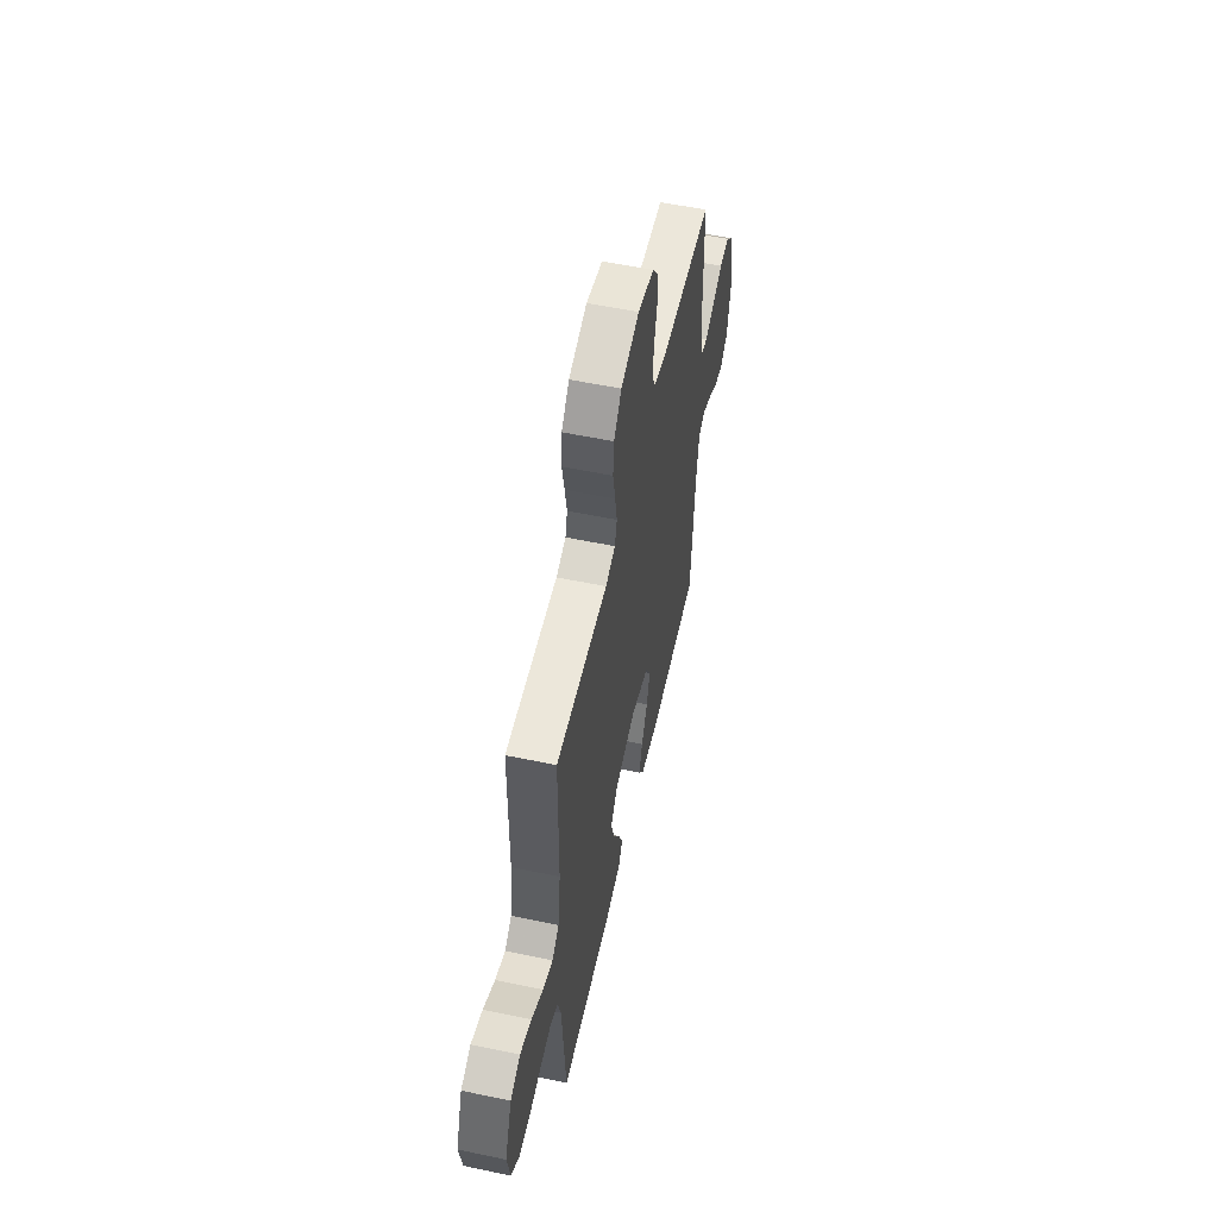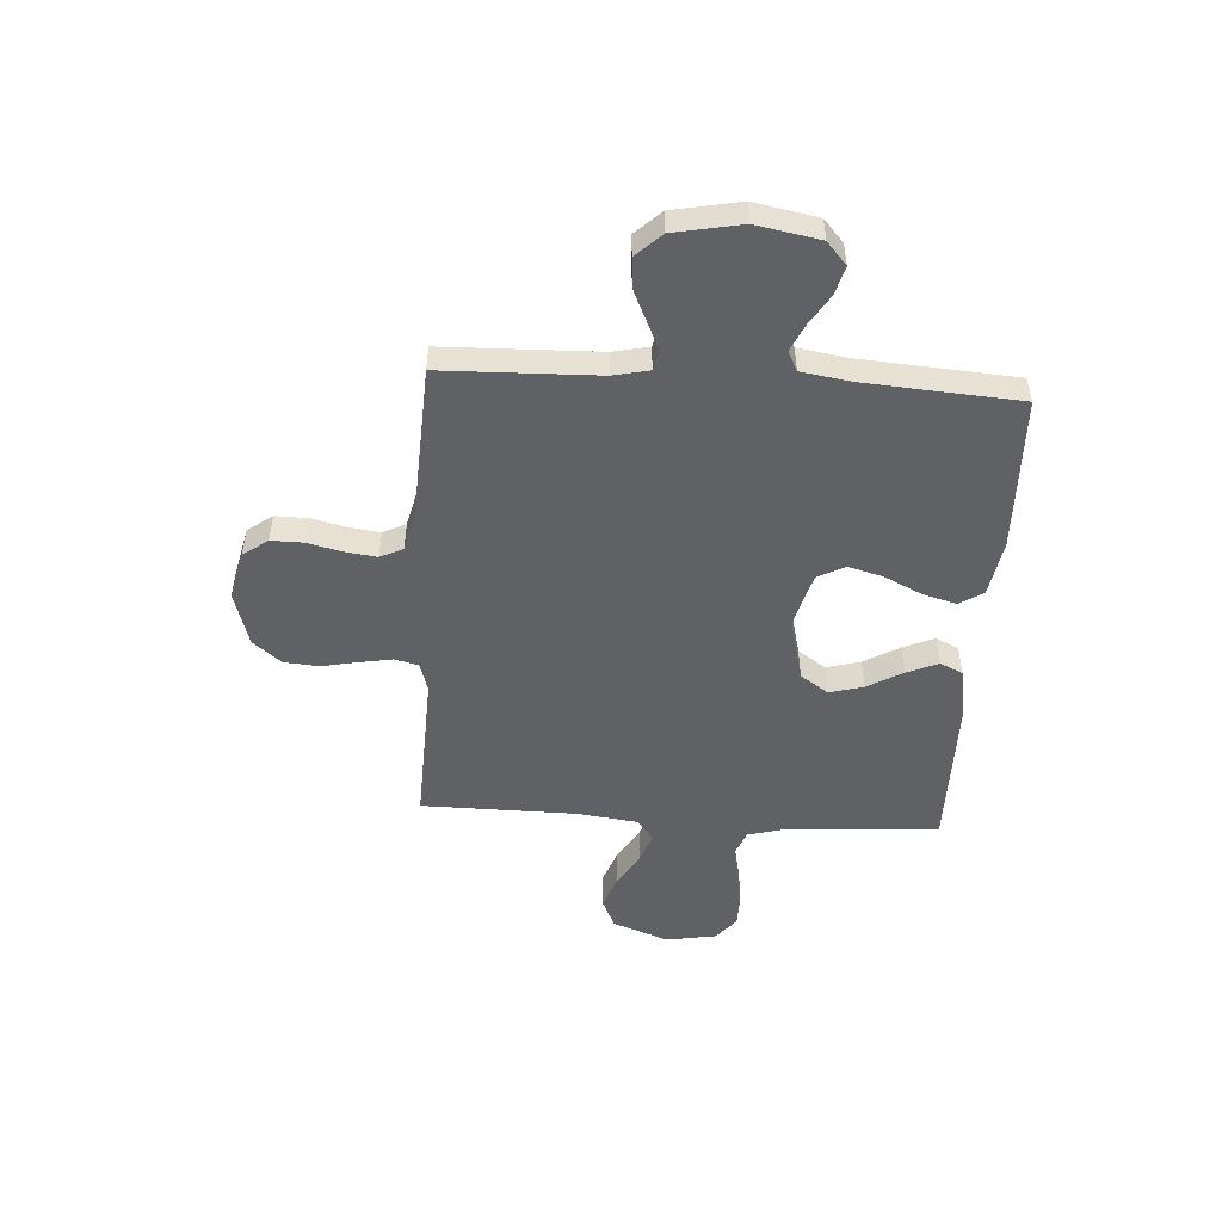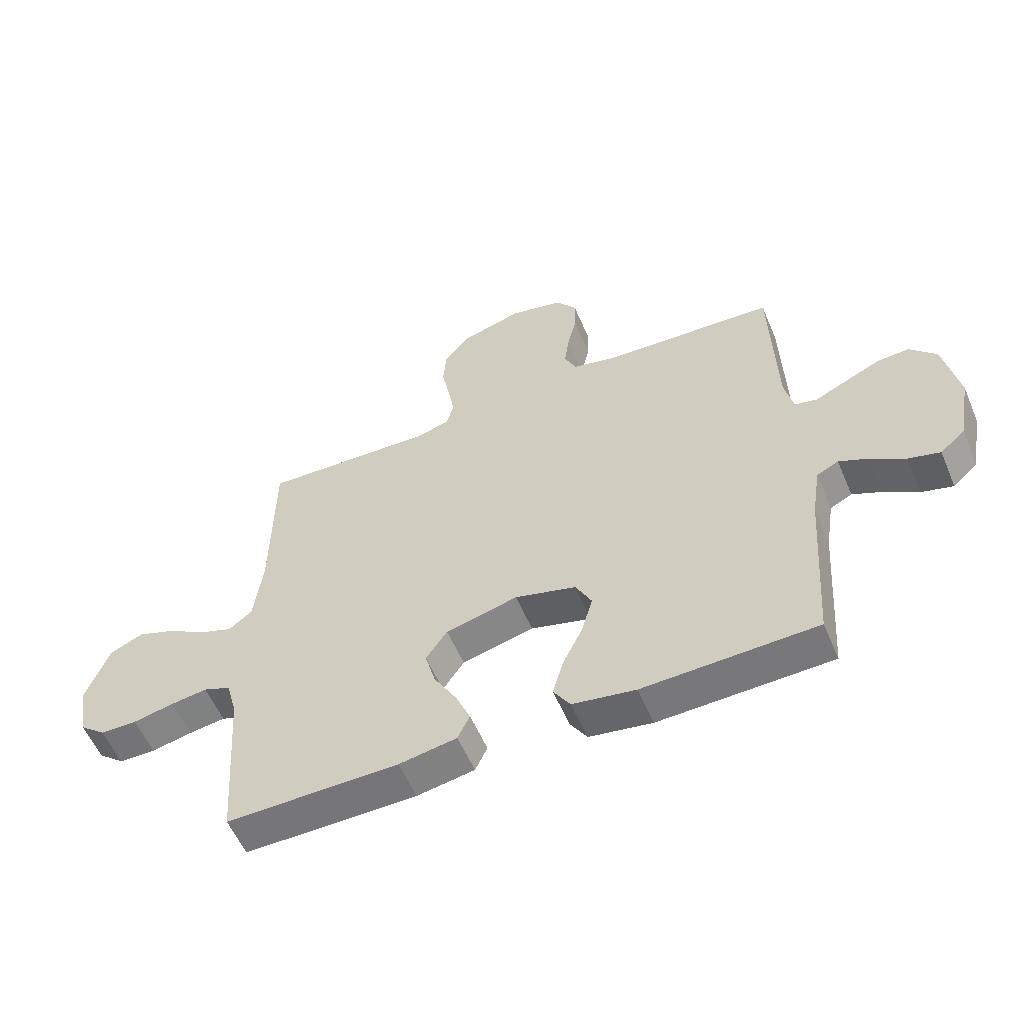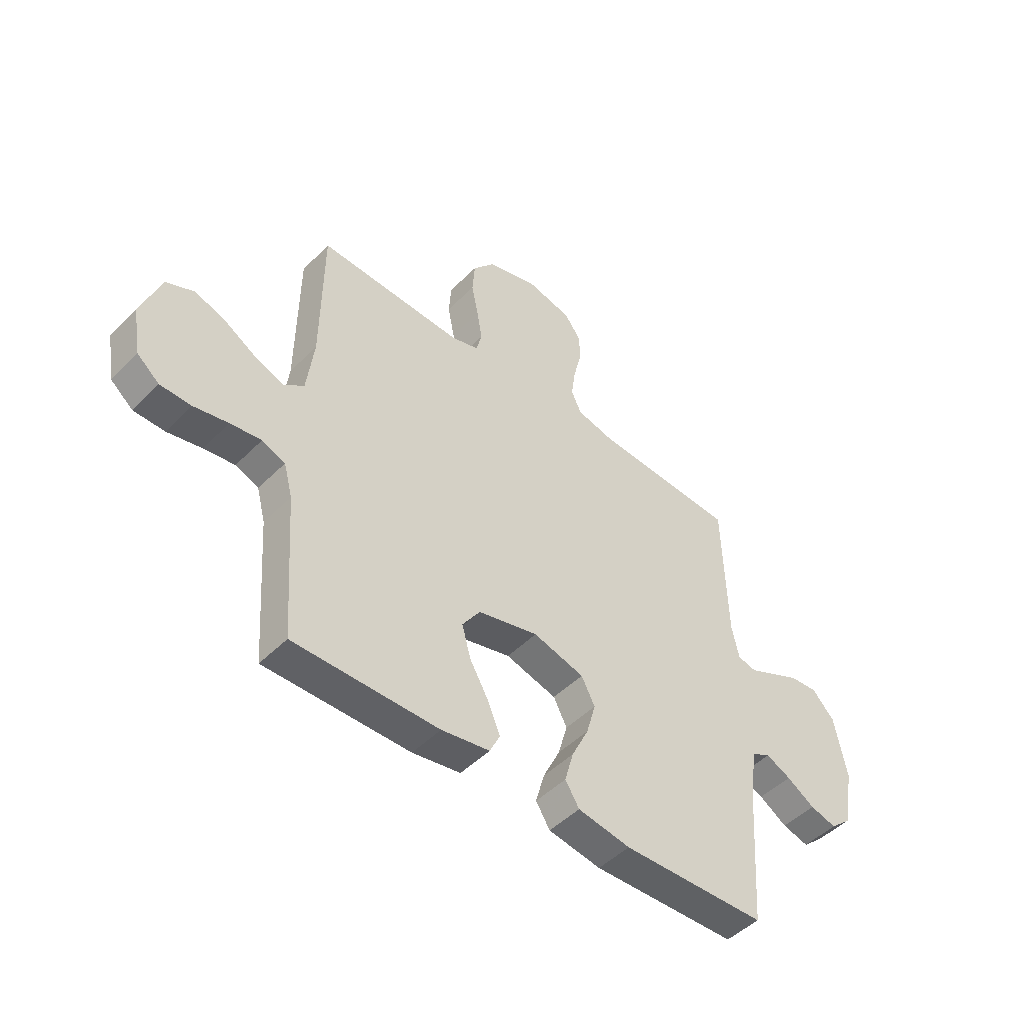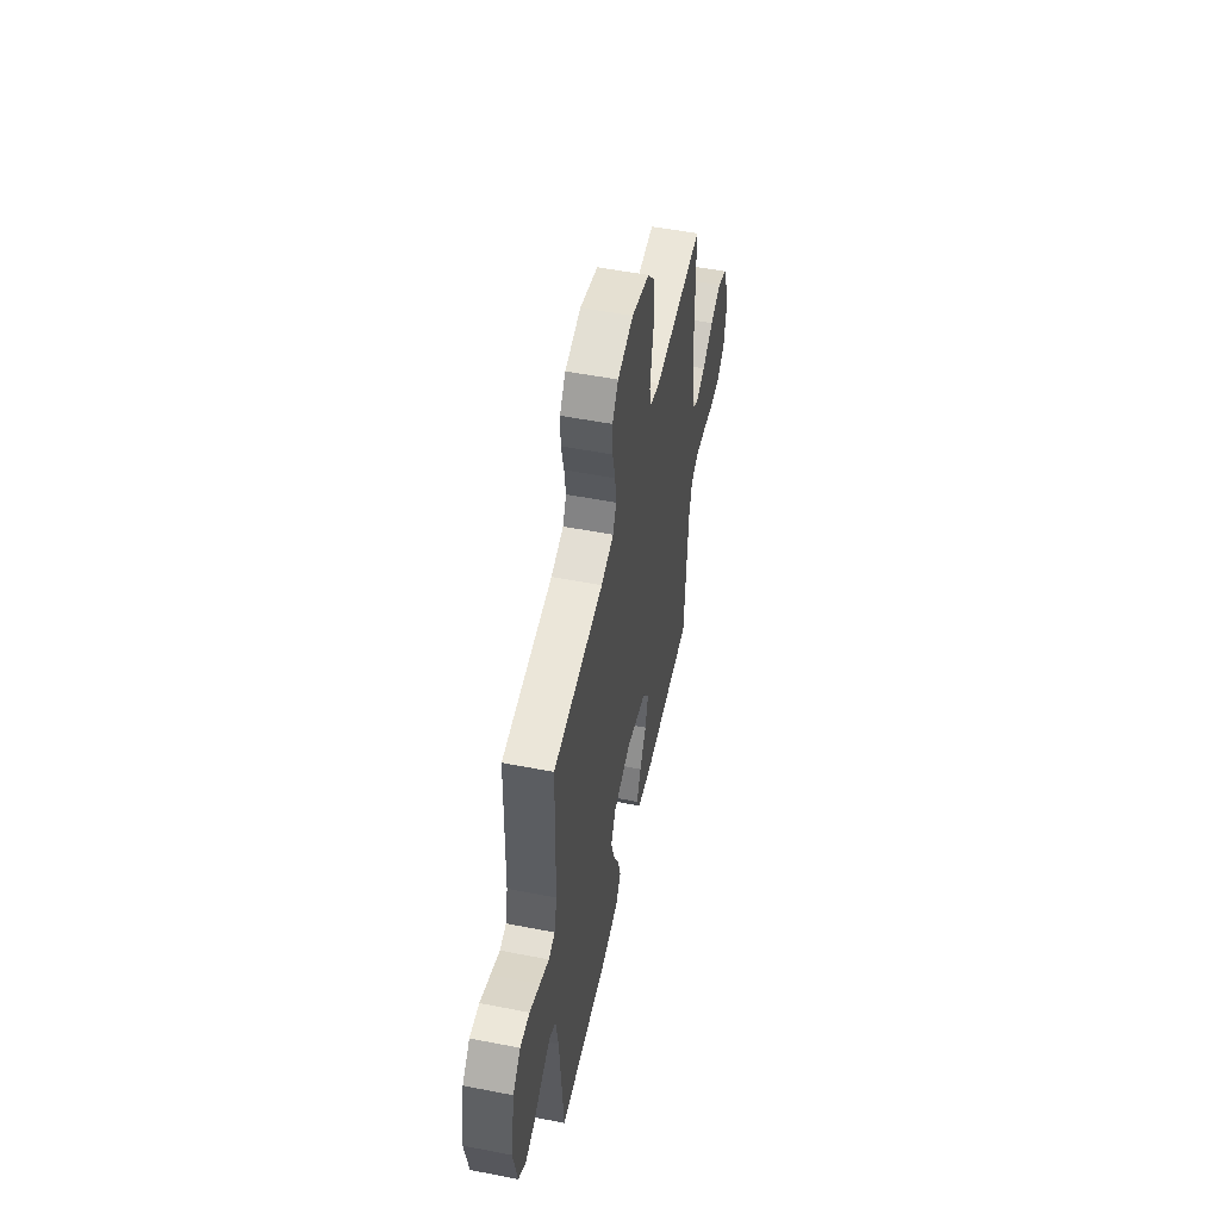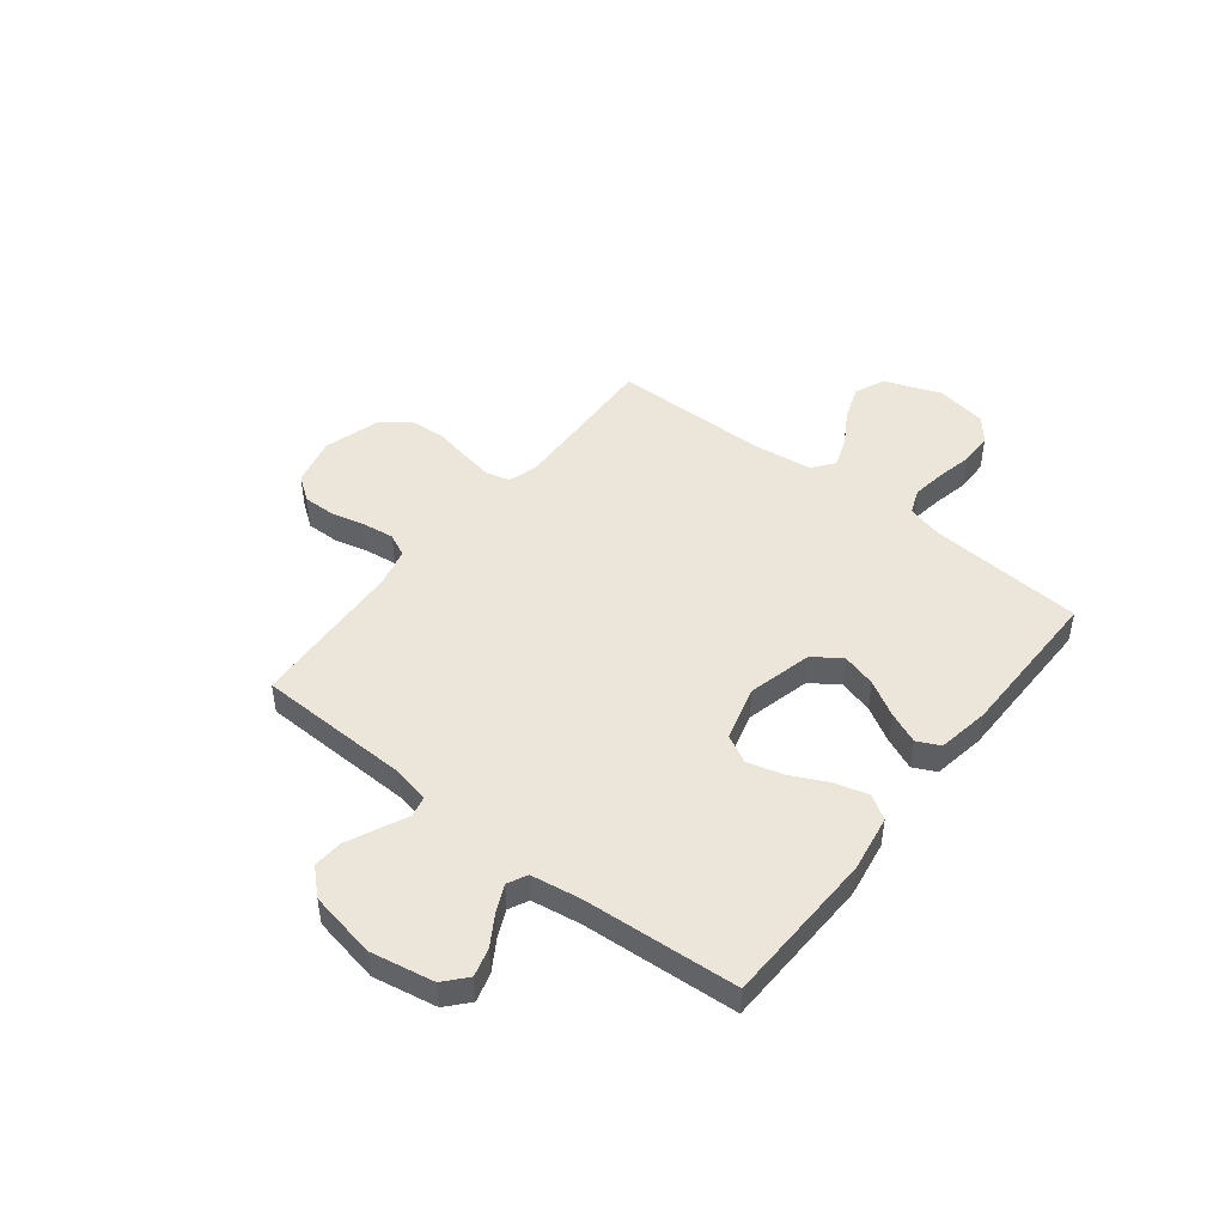
<metadata>
{"format":"obj","ext":"obj","renderer":"f3d","projection":"perspective","resolution":1024,"background":"white","views":[{"elev":55.9,"azim":-77.6,"up":"+Z"},{"elev":-50.1,"azim":86.4,"up":"+Y"},{"elev":-56.7,"azim":22.9,"up":"+Z"},{"elev":-48.0,"azim":-41.9,"up":"+Z"},{"elev":52.8,"azim":101.8,"up":"+Z"},{"elev":47.2,"azim":128.2,"up":"+Y"}]}
</metadata>
<code>
v 0.5 0.07 0.5
v 0.508 0.07 0.2
v 0.523 0.07 0.131
v 0.562 0.07 0.122
v 0.616 0.07 0.147
v 0.677 0.07 0.175
v 0.734 0.07 0.179
v 0.78 0.07 0.13
v 0.805 0.07 0
v 0.782 0.07 -0.123
v 0.739 0.07 -0.161
v 0.684 0.07 -0.146
v 0.626 0.07 -0.11
v 0.574 0.07 -0.086
v 0.536 0.07 -0.105
v 0.521 0.07 -0.2
v 0.5 0.07 -0.5
v 0.2 0.07 -0.509
v 0.091 0.07 -0.491
v 0.062 0.07 -0.445
v 0.08 0.07 -0.38
v 0.115 0.07 -0.308
v 0.134 0.07 -0.24
v 0.106 0.07 -0.186
v 0 0.07 -0.157
v -0.125 0.07 -0.188
v -0.162 0.07 -0.242
v -0.144 0.07 -0.308
v -0.105 0.07 -0.376
v -0.079 0.07 -0.437
v -0.1 0.07 -0.481
v -0.2 0.07 -0.498
v -0.5 0.07 -0.5
v -0.521 0.07 -0.2
v -0.539 0.07 -0.132
v -0.587 0.07 -0.113
v -0.651 0.07 -0.122
v -0.722 0.07 -0.137
v -0.786 0.07 -0.136
v -0.832 0.07 -0.098
v -0.849 0.07 0
v -0.808 0.07 0.109
v -0.75 0.07 0.135
v -0.684 0.07 0.111
v -0.617 0.07 0.071
v -0.559 0.07 0.05
v -0.518 0.07 0.082
v -0.503 0.07 0.2
v -0.5 0.07 0.5
v -0.2 0.07 0.488
v -0.143 0.07 0.505
v -0.131 0.07 0.551
v -0.142 0.07 0.614
v -0.156 0.07 0.684
v -0.151 0.07 0.752
v -0.106 0.07 0.807
v 0 0.07 0.838
v 0.094 0.07 0.816
v 0.129 0.07 0.768
v 0.128 0.07 0.706
v 0.112 0.07 0.639
v 0.104 0.07 0.578
v 0.125 0.07 0.534
v 0.2 0.07 0.516
v 0.5 0 0.5
v 0.508 0 0.2
v 0.523 0 0.131
v 0.562 0 0.122
v 0.616 0 0.147
v 0.677 0 0.175
v 0.734 0 0.179
v 0.78 0 0.13
v 0.805 0 0
v 0.782 0 -0.123
v 0.739 0 -0.161
v 0.684 0 -0.146
v 0.626 0 -0.11
v 0.574 0 -0.086
v 0.536 0 -0.105
v 0.521 0 -0.2
v 0.5 0 -0.5
v 0.2 0 -0.509
v 0.091 0 -0.491
v 0.062 0 -0.445
v 0.08 0 -0.38
v 0.115 0 -0.308
v 0.134 0 -0.24
v 0.106 0 -0.186
v 0 0 -0.157
v -0.125 0 -0.188
v -0.162 0 -0.242
v -0.144 0 -0.308
v -0.105 0 -0.376
v -0.079 0 -0.437
v -0.1 0 -0.481
v -0.2 0 -0.498
v -0.5 0 -0.5
v -0.521 0 -0.2
v -0.539 0 -0.132
v -0.587 0 -0.113
v -0.651 0 -0.122
v -0.722 0 -0.137
v -0.786 0 -0.136
v -0.832 0 -0.098
v -0.849 0 0
v -0.808 0 0.109
v -0.75 0 0.135
v -0.684 0 0.111
v -0.617 0 0.071
v -0.559 0 0.05
v -0.518 0 0.082
v -0.503 0 0.2
v -0.5 0 0.5
v -0.2 0 0.488
v -0.143 0 0.505
v -0.131 0 0.551
v -0.142 0 0.614
v -0.156 0 0.684
v -0.151 0 0.752
v -0.106 0 0.807
v 0 0 0.838
v 0.094 0 0.816
v 0.129 0 0.768
v 0.128 0 0.706
v 0.112 0 0.639
v 0.104 0 0.578
v 0.125 0 0.534
v 0.2 0 0.516
f 58 59 60 61
f 58 61 62
f 57 58 62
f 56 57 62
f 53 54 55 56
f 52 53 56 62
f 51 52 62 63
f 48 49 50
f 47 48 50 51
f 42 43 44 45
f 42 45 46
f 41 42 46
f 40 41 46
f 37 38 39 40
f 36 37 40 46
f 35 36 46 47
f 31 32 33 34
f 28 29 30 31
f 27 28 31 34
f 26 27 34 35
f 19 20 21 22
f 19 22 23
f 16 17 18 19
f 15 16 19 23
f 14 15 23 24
f 10 11 12 13
f 10 13 14
f 9 10 14
f 4 5 6 7
f 4 7 8 9
f 64 1 2
f 64 2 3
f 63 64 3
f 51 63 3
f 47 51 3
f 25 26 35 47
f 14 24 25 47
f 9 14 47
f 3 4 9 47
f 125 124 123 122
f 126 125 122
f 126 122 121
f 126 121 120
f 120 119 118 117
f 126 120 117 116
f 127 126 116 115
f 114 113 112
f 115 114 112 111
f 109 108 107 106
f 110 109 106
f 110 106 105
f 110 105 104
f 104 103 102 101
f 110 104 101 100
f 111 110 100 99
f 98 97 96 95
f 95 94 93 92
f 98 95 92 91
f 99 98 91 90
f 86 85 84 83
f 87 86 83
f 83 82 81 80
f 87 83 80 79
f 88 87 79 78
f 77 76 75 74
f 78 77 74
f 78 74 73
f 71 70 69 68
f 73 72 71 68
f 66 65 128
f 67 66 128
f 67 128 127
f 67 127 115
f 67 115 111
f 111 99 90 89
f 111 89 88 78
f 111 78 73
f 111 73 68 67
f 1 65 66 2
f 2 66 67 3
f 3 67 68 4
f 4 68 69 5
f 5 69 70 6
f 6 70 71 7
f 7 71 72 8
f 8 72 73 9
f 9 73 74 10
f 10 74 75 11
f 11 75 76 12
f 12 76 77 13
f 13 77 78 14
f 14 78 79 15
f 15 79 80 16
f 16 80 81 17
f 17 81 82 18
f 18 82 83 19
f 19 83 84 20
f 20 84 85 21
f 21 85 86 22
f 22 86 87 23
f 23 87 88 24
f 24 88 89 25
f 25 89 90 26
f 26 90 91 27
f 27 91 92 28
f 28 92 93 29
f 29 93 94 30
f 30 94 95 31
f 31 95 96 32
f 32 96 97 33
f 33 97 98 34
f 34 98 99 35
f 35 99 100 36
f 36 100 101 37
f 37 101 102 38
f 38 102 103 39
f 39 103 104 40
f 40 104 105 41
f 41 105 106 42
f 42 106 107 43
f 43 107 108 44
f 44 108 109 45
f 45 109 110 46
f 46 110 111 47
f 47 111 112 48
f 48 112 113 49
f 49 113 114 50
f 50 114 115 51
f 51 115 116 52
f 52 116 117 53
f 53 117 118 54
f 54 118 119 55
f 55 119 120 56
f 56 120 121 57
f 57 121 122 58
f 58 122 123 59
f 59 123 124 60
f 60 124 125 61
f 61 125 126 62
f 62 126 127 63
f 63 127 128 64
f 64 128 65 1

</code>
